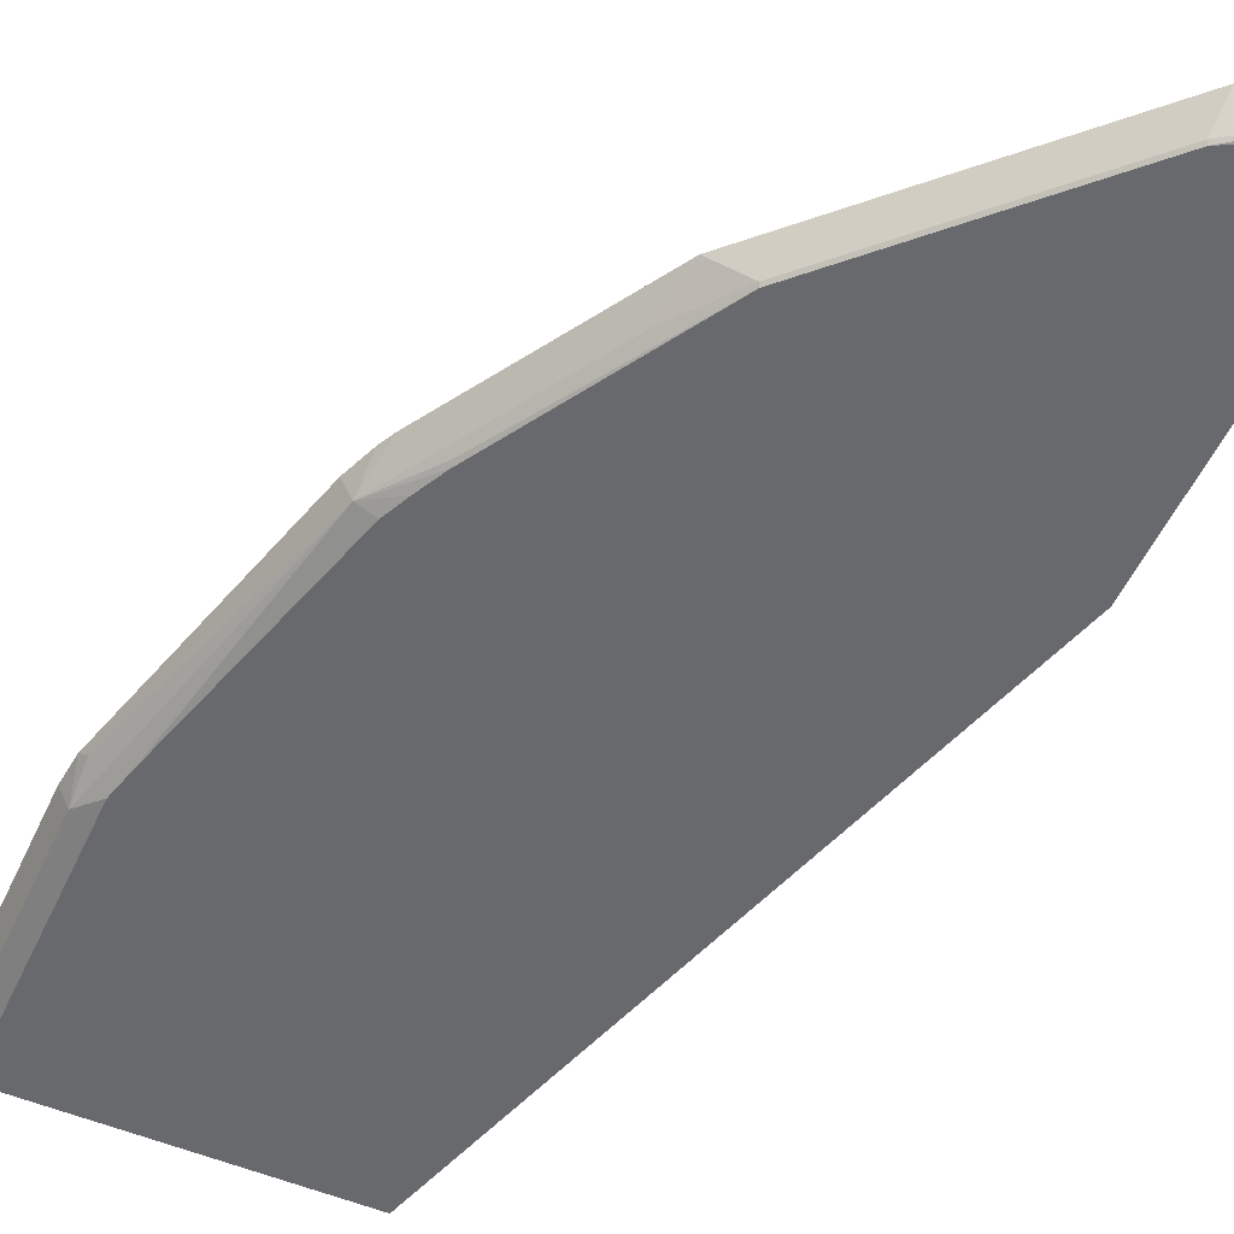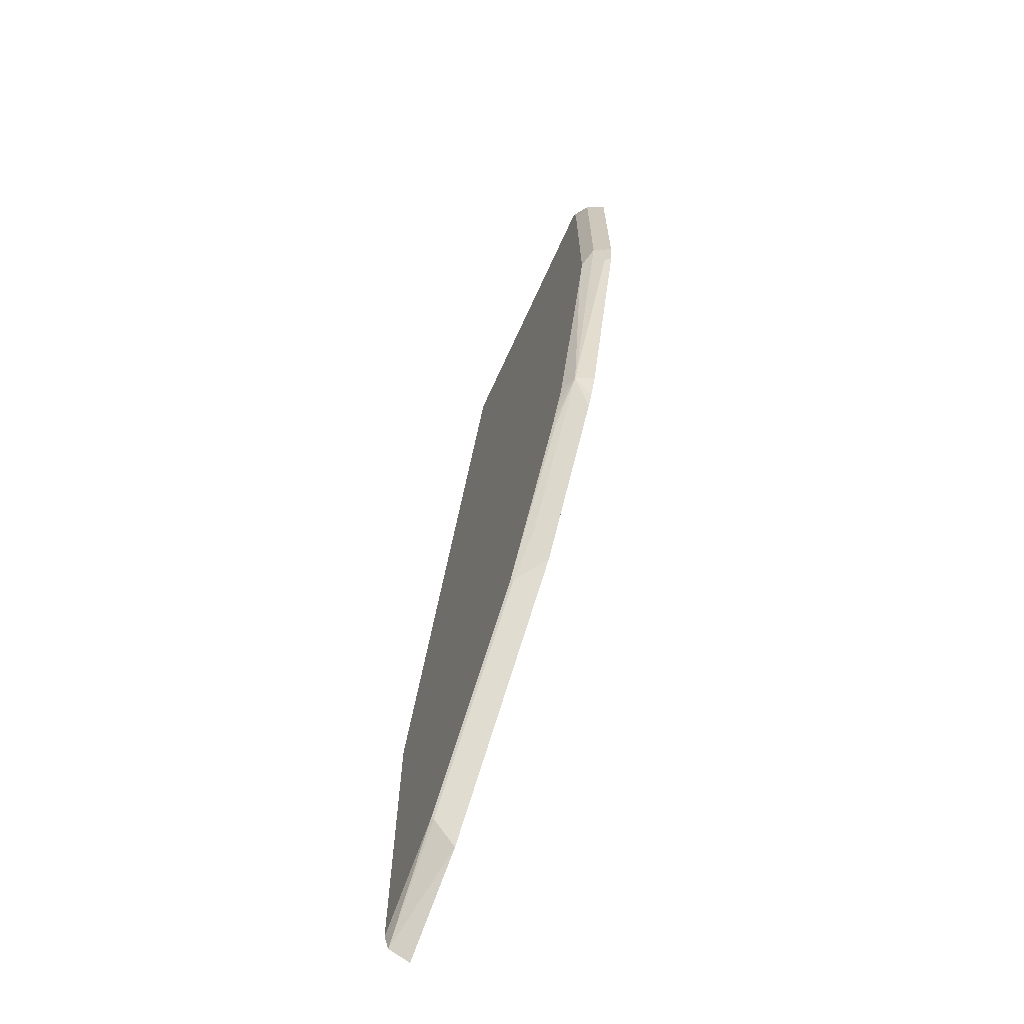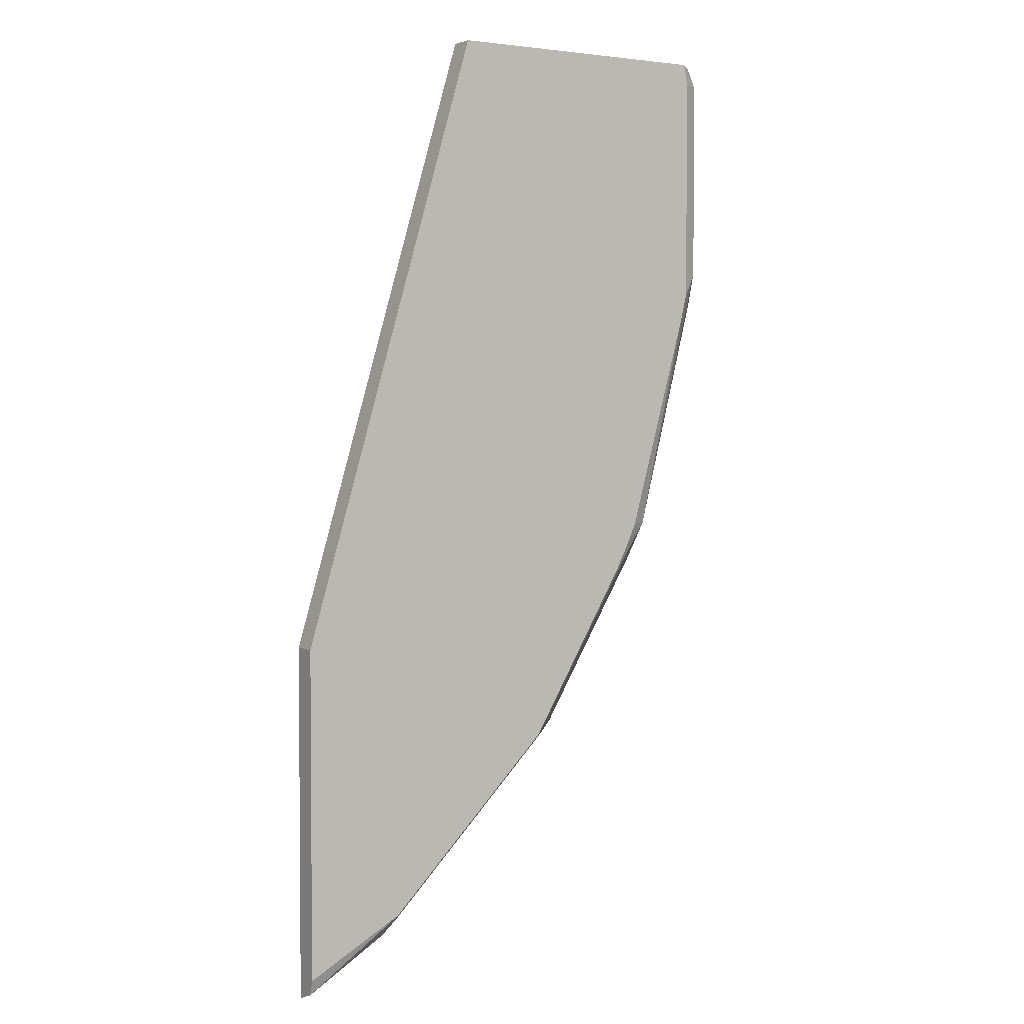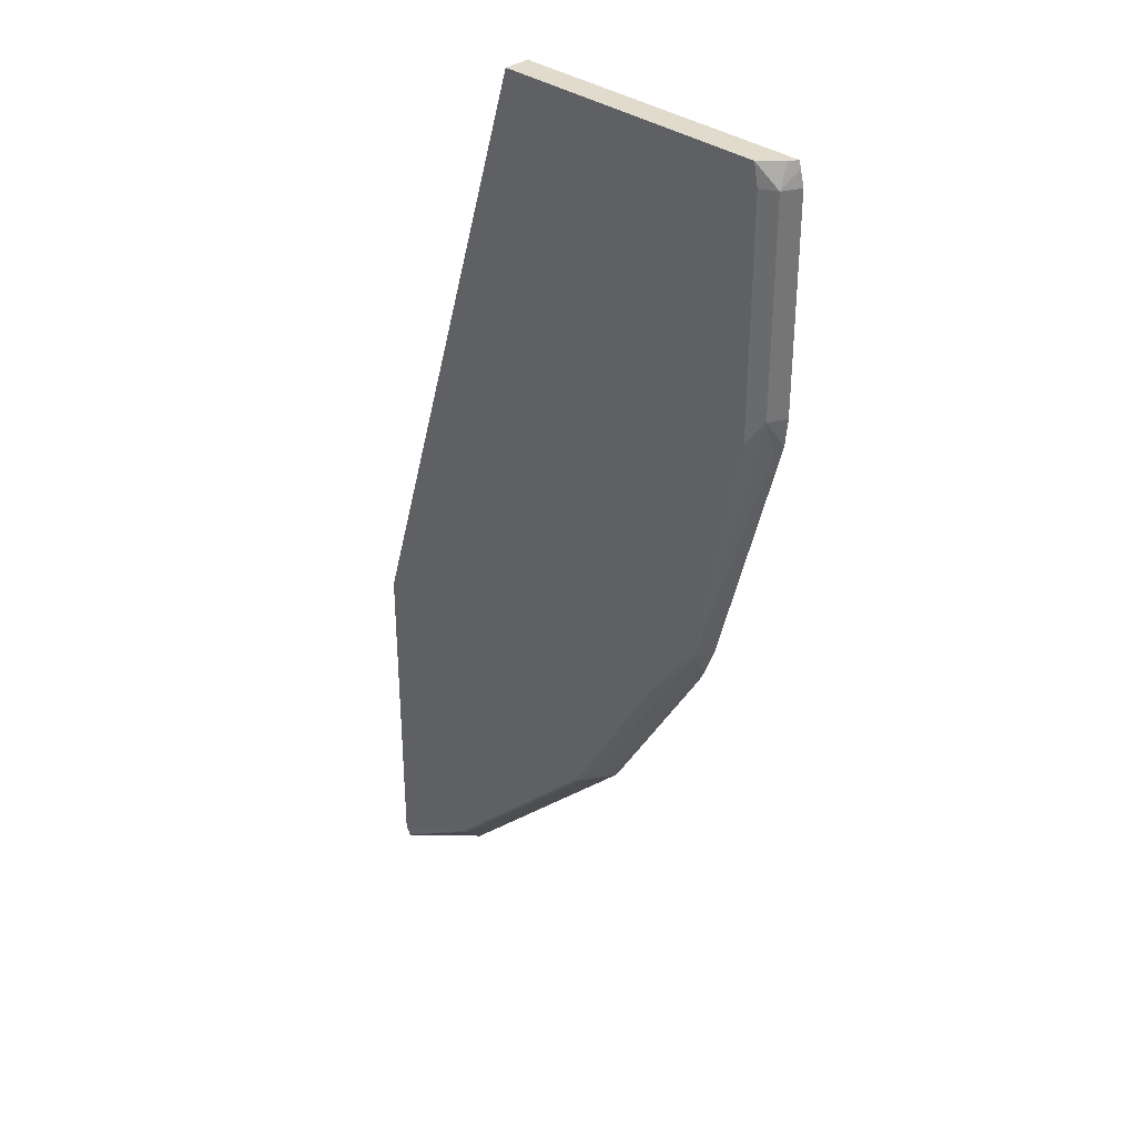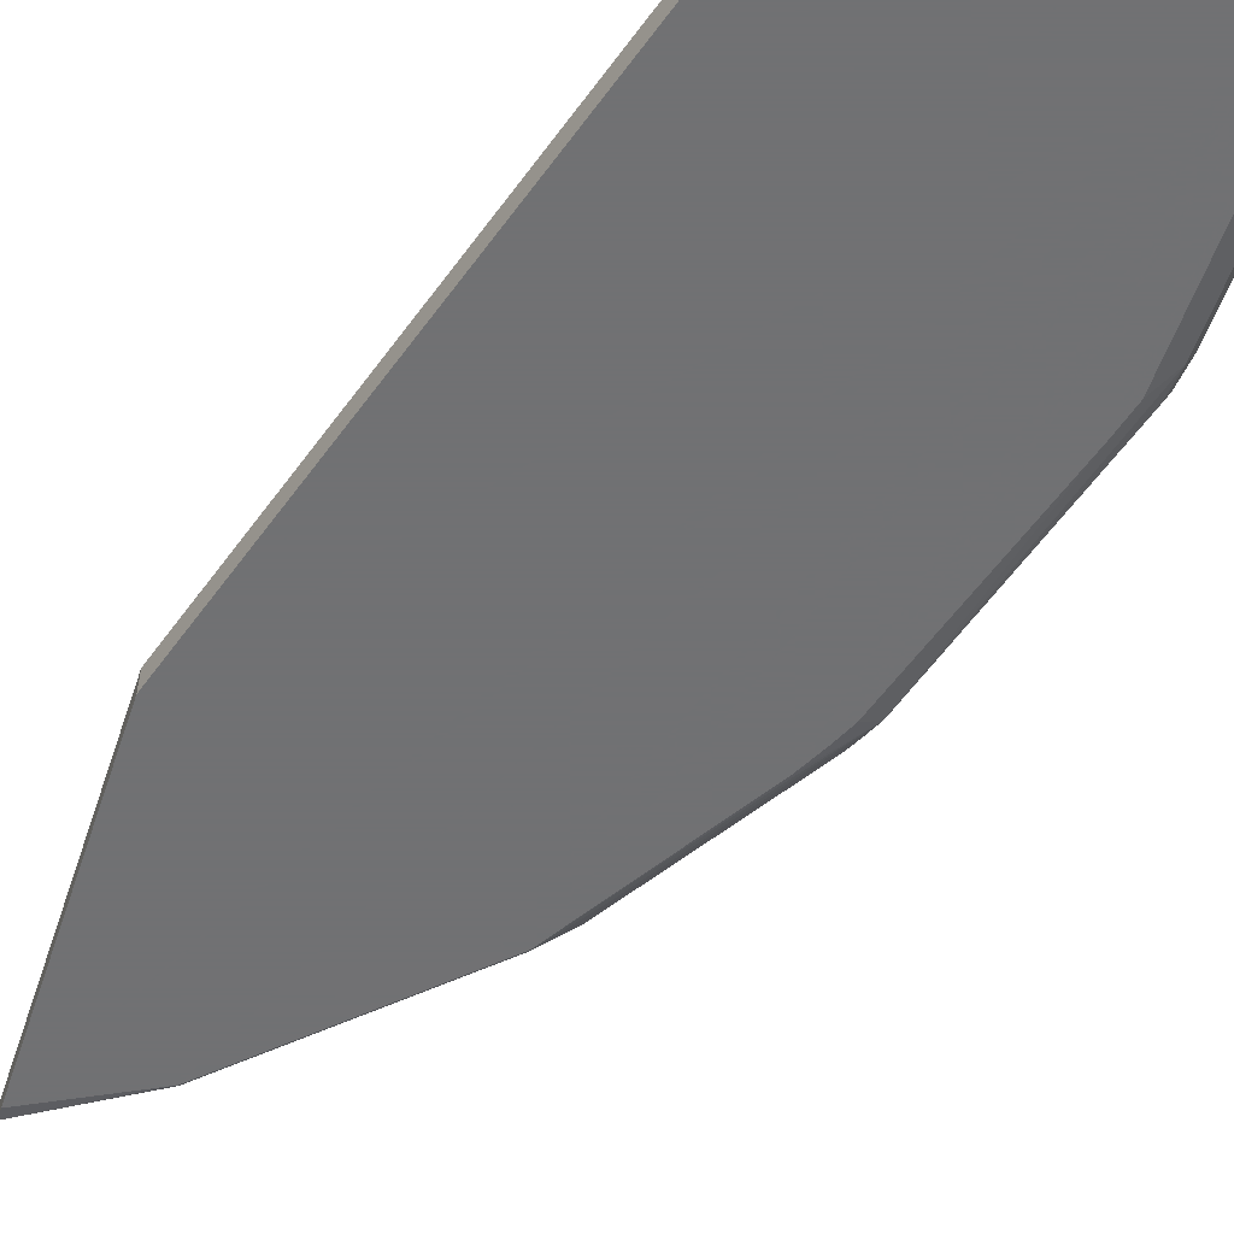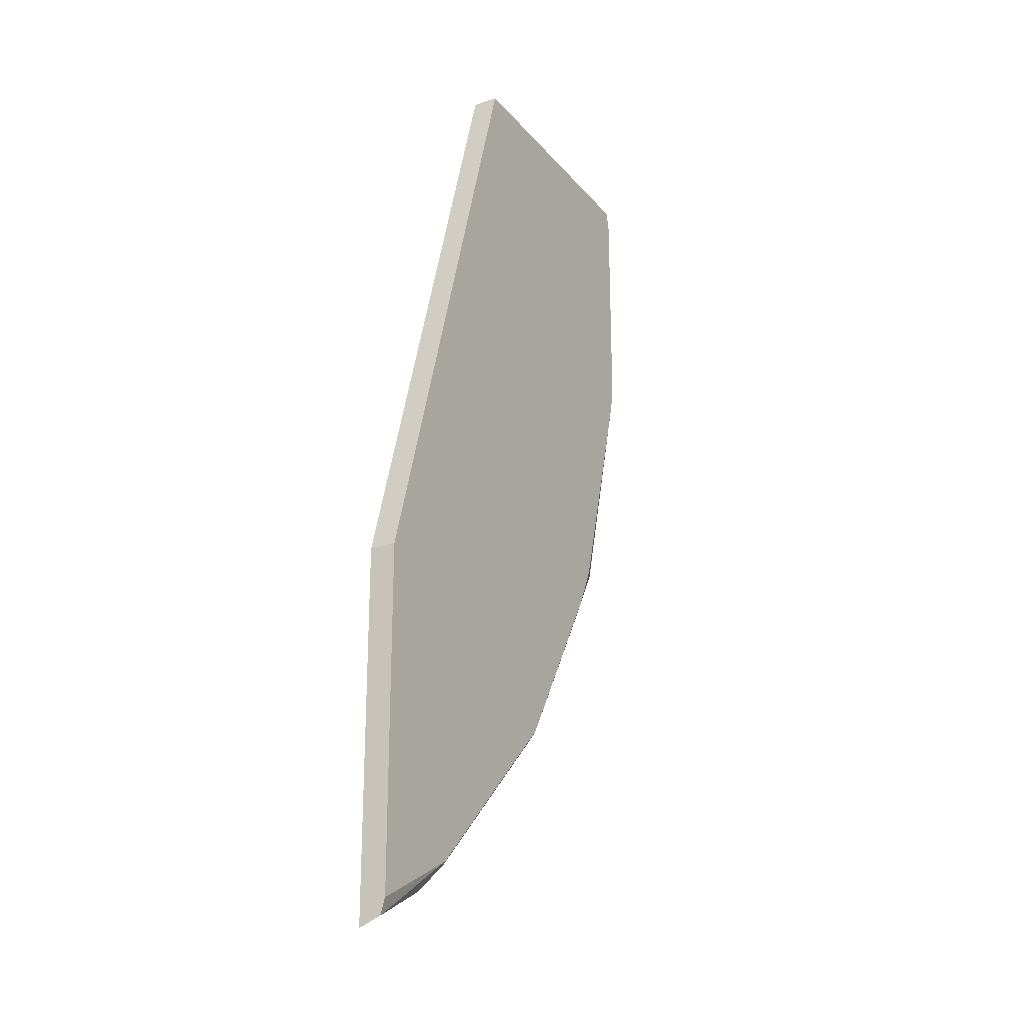
<metadata>
{"format":"obj","ext":"obj","renderer":"f3d","projection":"perspective","resolution":1024,"background":"white","views":[{"elev":-52.8,"azim":155.6,"up":"+Y"},{"elev":-67.8,"azim":65.6,"up":"+Z"},{"elev":3.0,"azim":-32.3,"up":"+Z"},{"elev":33.9,"azim":44.8,"up":"+Z"},{"elev":-55.3,"azim":-18.7,"up":"+Y"},{"elev":-24.1,"azim":-60.4,"up":"+Z"}]}
</metadata>
<code>
v 0.4567 -0.758 0.05569
v 0.4547 -0.758 0.06397
v 0.4519 -0.7676 0.05569
v 0.4567 -0.758 -0.05577
v 0.4535 -0.758 0.06742
v 0.4526 -0.7595 0.06742
v 0.4509 -0.7623 0.06742
v 0.4409 -0.772 0.06742
v 0.4433 -0.772 0.05569
v 0.4519 -0.7676 -0.05577
v 0.4553 -0.758 -0.07084
v 0.2913 -0.758 0.06742
v 0.2913 -0.772 0.06742
v 0.4433 -0.772 -0.06873
v 0.4333 -0.7676 -0.13
v 0.4527 -0.7614 -0.07429
v 0.4196 -0.758 -0.2043
v 0.1923 -0.758 -0.2655
v 0.1923 -0.772 -0.2655
v 0.4405 -0.772 -0.0799
v 0.4148 -0.7676 -0.2043
v 0.4138 -0.758 -0.2193
v 0.1923 -0.758 -0.4582
v 0.1923 -0.772 -0.4454
v 0.4392 -0.772 -0.08484
v 0.4061 -0.772 -0.2043
v 0.4008 -0.772 -0.216
v 0.394 -0.772 -0.2297
v 0.3946 -0.7707 -0.2321
v 0.3591 -0.7676 -0.2971
v 0.4103 -0.758 -0.2263
v 0.2432 -0.758 -0.4306
v 0.1923 -0.7695 -0.4537
v 0.2455 -0.772 -0.4166
v 0.3383 -0.772 -0.3237
v 0.3389 -0.7707 -0.325
v 0.3546 -0.758 -0.3192
v 0.2647 -0.7707 -0.3993
v 0.2461 -0.7707 -0.4179
v 0.2803 -0.758 -0.3935
v 0.3198 -0.772 -0.3423
f 21 27 28
f 18 33 24
f 21 26 27
f 21 25 26
f 20 25 21
f 18 24 19
f 18 23 33
f 10 16 11
f 16 21 17
f 15 21 16
f 14 21 15
f 14 20 21
f 12 19 13
f 12 18 19
f 21 28 29
f 17 21 22
f 21 29 36
f 36 38 40
f 21 30 31
f 36 40 37
f 10 15 16
f 36 41 38
f 35 41 36
f 34 38 41
f 34 39 38
f 33 39 34
f 32 40 38
f 32 39 33
f 32 38 39
f 30 37 31
f 30 36 37
f 29 35 36
f 28 35 29
f 24 33 34
f 23 32 33
f 21 31 22
f 21 36 30
f 10 14 15
f 11 16 17
f 8 20 14
f 2 5 3
f 1 5 2
f 1 12 5
f 1 18 12
f 1 23 18
f 1 32 23
f 1 40 32
f 3 5 6
f 1 31 37
f 1 17 22
f 1 11 17
f 1 4 11
f 1 10 4
f 1 3 10
f 1 2 3
f 8 14 9
f 1 22 31
f 3 6 7
f 1 37 40
f 3 8 9
f 8 25 20
f 3 7 8
f 8 26 25
f 8 27 26
f 8 28 27
f 8 35 28
f 8 34 41
f 8 24 34
f 8 19 24
f 8 41 35
f 8 13 19
f 3 9 14
f 4 10 11
f 5 12 13
f 3 14 10
f 5 8 7
f 5 7 6
f 5 13 8

</code>
